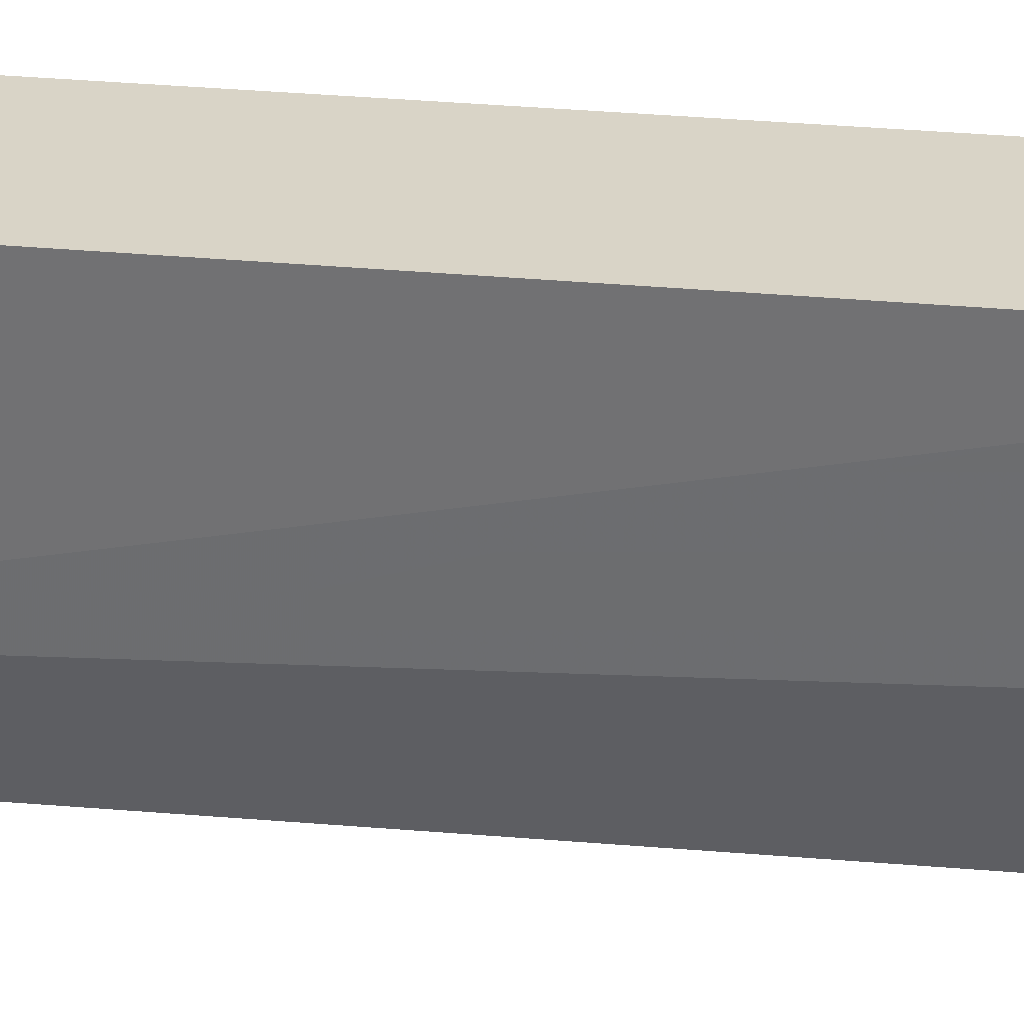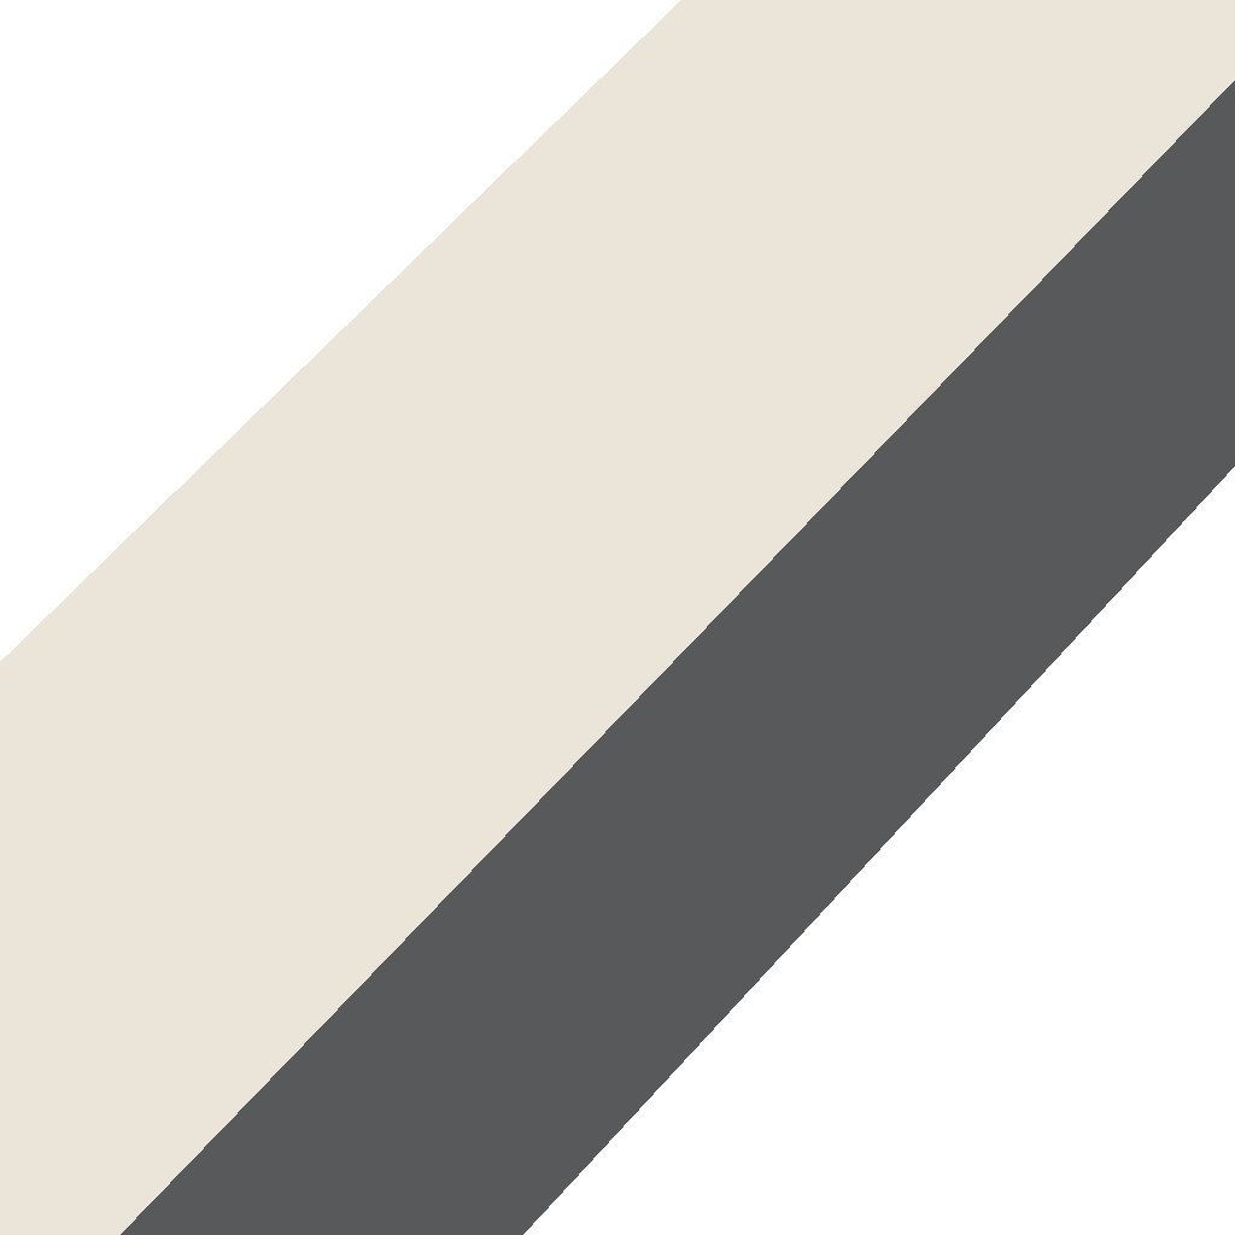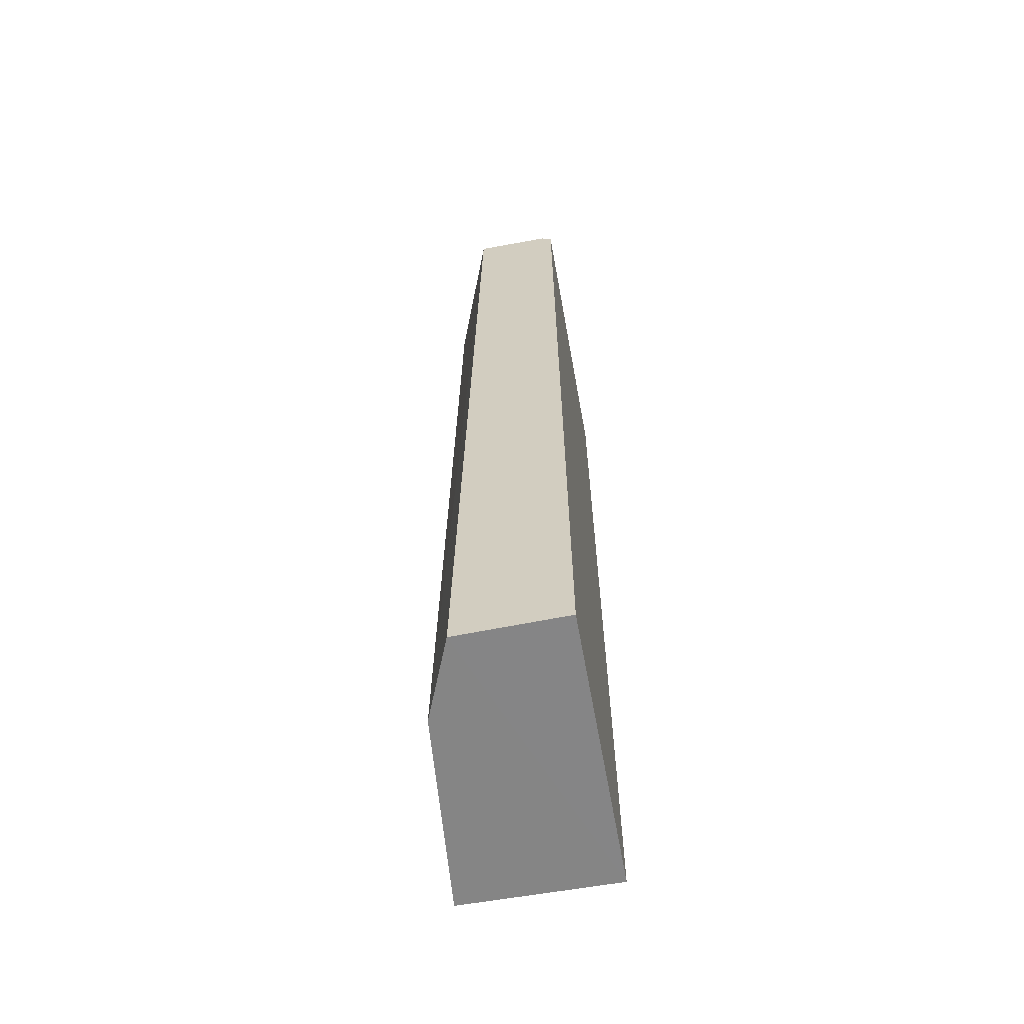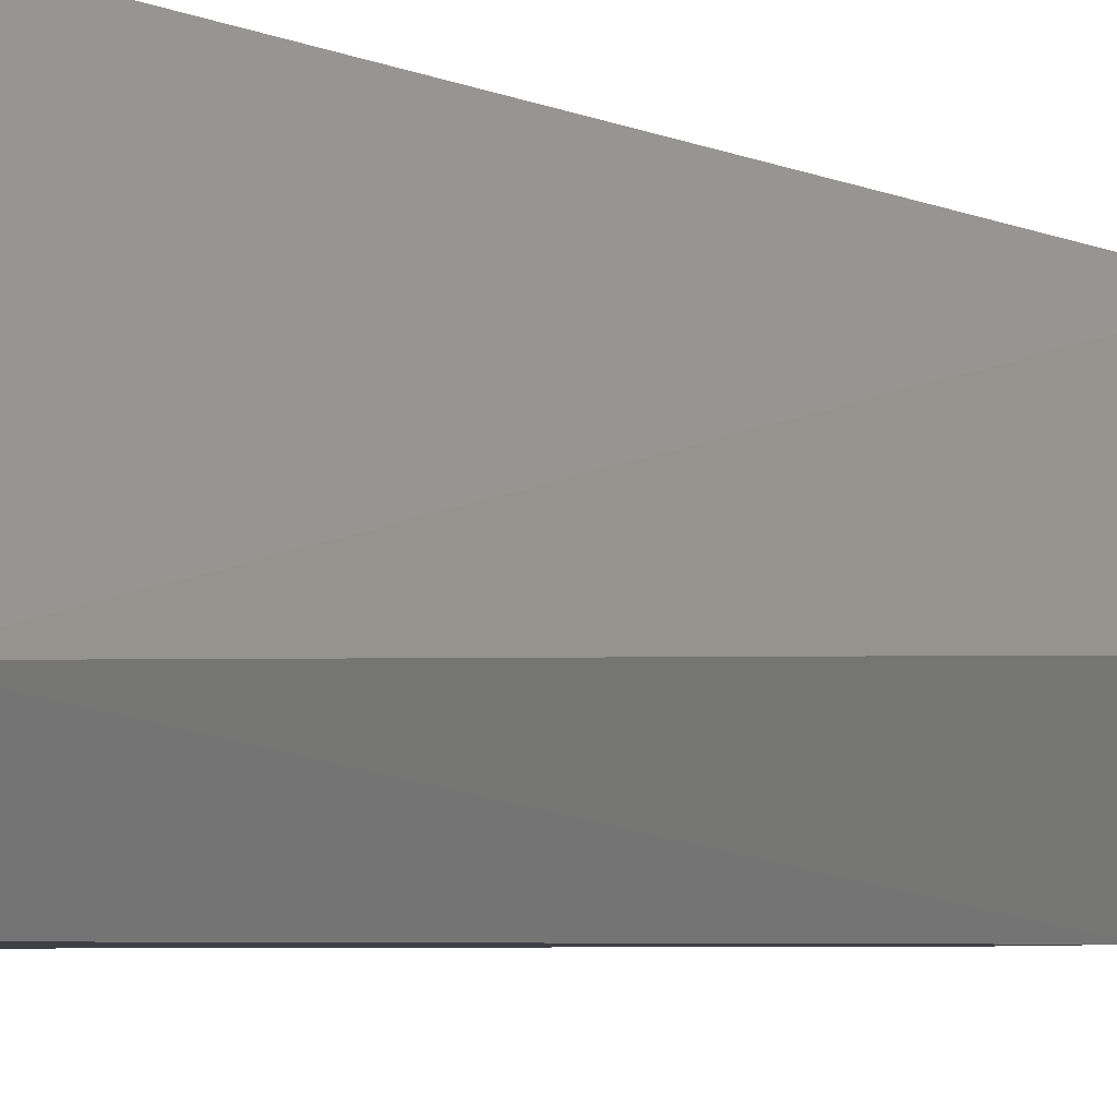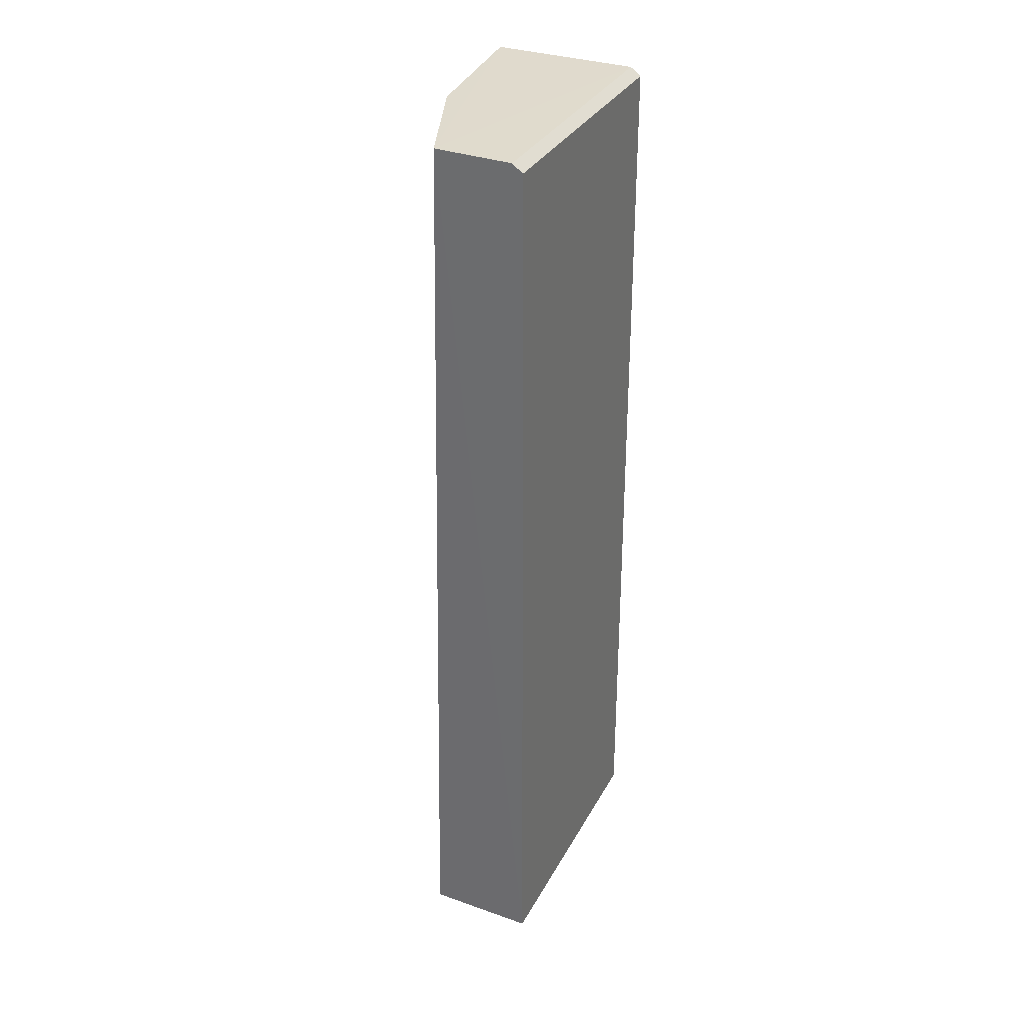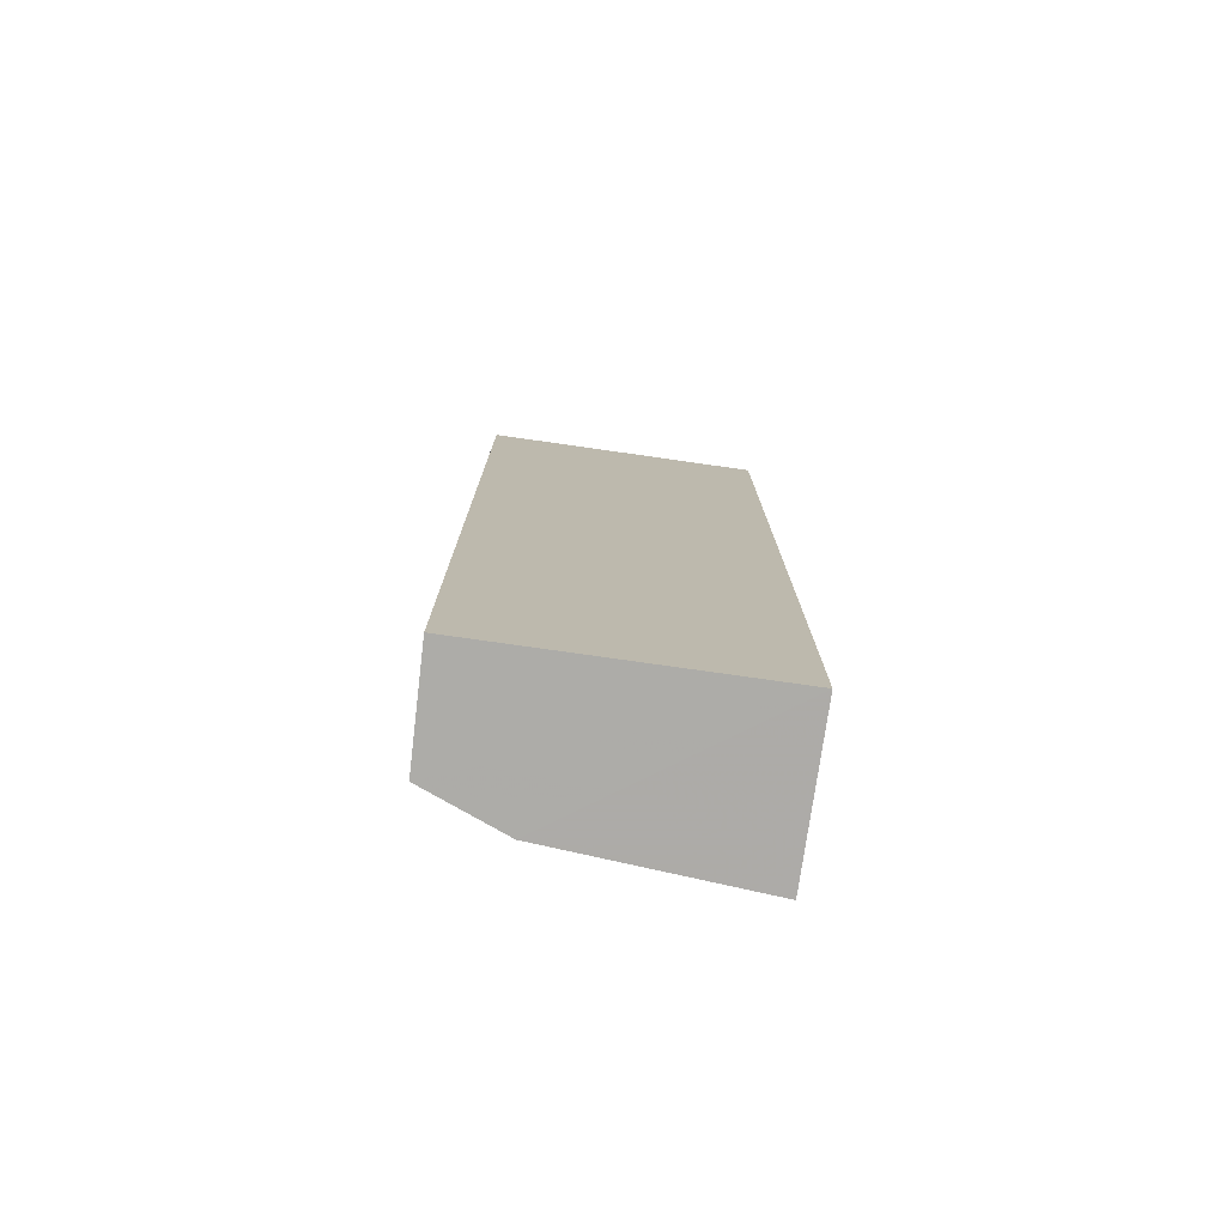
<metadata>
{"format":"obj","ext":"obj","renderer":"f3d","projection":"perspective","resolution":1024,"background":"white","views":[{"elev":28.6,"azim":98.3,"up":"+Z"},{"elev":59.2,"azim":-140.2,"up":"+Z"},{"elev":-61.8,"azim":-169.8,"up":"+Y"},{"elev":-4.2,"azim":31.9,"up":"+Z"},{"elev":32.8,"azim":-155.3,"up":"+Y"},{"elev":-76.5,"azim":-98.1,"up":"+Y"}]}
</metadata>
<code>
v -0.05678 0.08602 0.05585
v -0.05678 -0.031 0.05585
v -0.06296 -0.03105 0.02036
v -0.07624 0.0849 0.02004
v -0.07657 -0.031 0.05585
v -0.06519 0.08602 0.02015
v -0.05893 -0.03105 0.03035
v -0.07624 0.0849 0.05585
v -0.07657 -0.031 0.02004
v -0.05894 0.08602 0.03601
v -0.07491 0.08589 0.05585
v -0.07491 0.08589 0.02004
f 7 1 2
f 7 3 6
f 7 5 3
f 7 2 5
f 8 5 2
f 8 2 1
f 9 3 5
f 9 6 3
f 9 8 4
f 9 5 8
f 10 7 6
f 10 6 1
f 10 1 7
f 11 4 8
f 11 8 1
f 11 1 6
f 12 9 4
f 12 6 9
f 12 11 6
f 12 4 11

</code>
